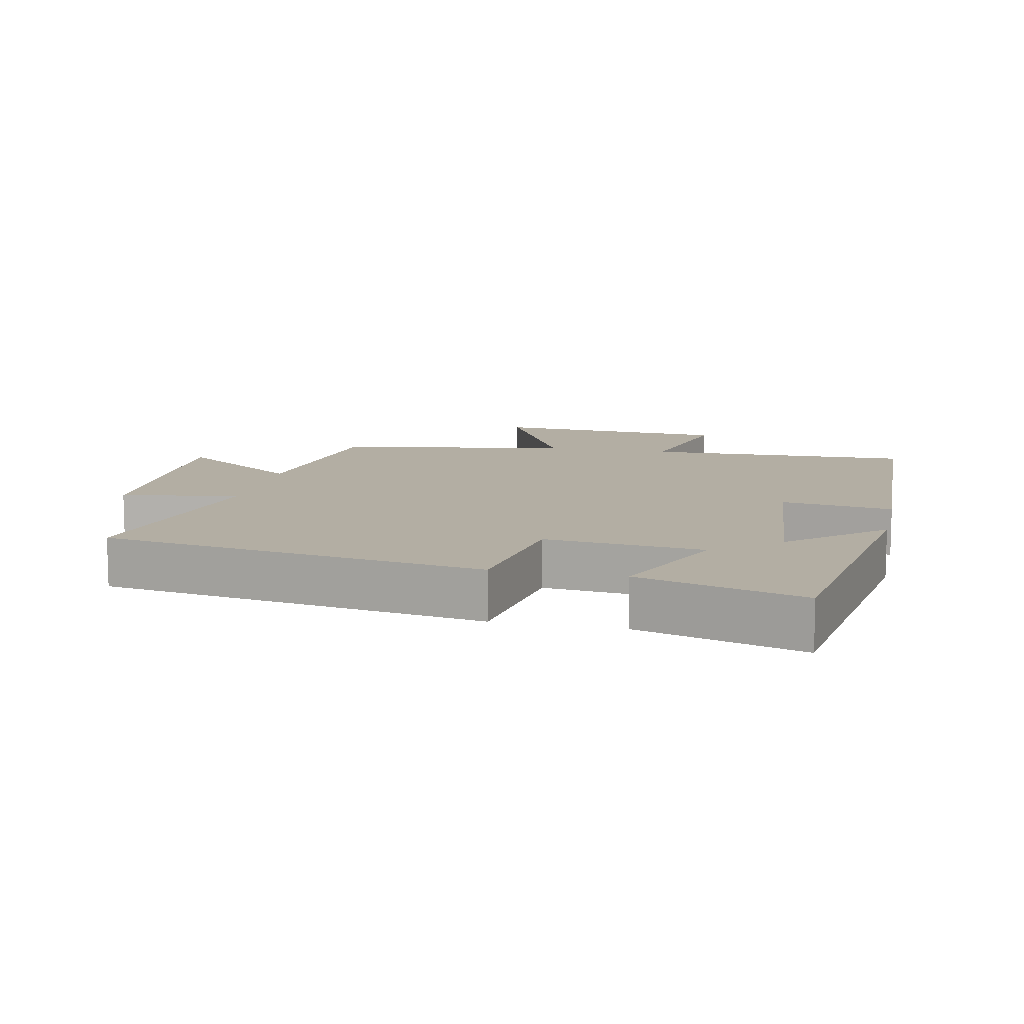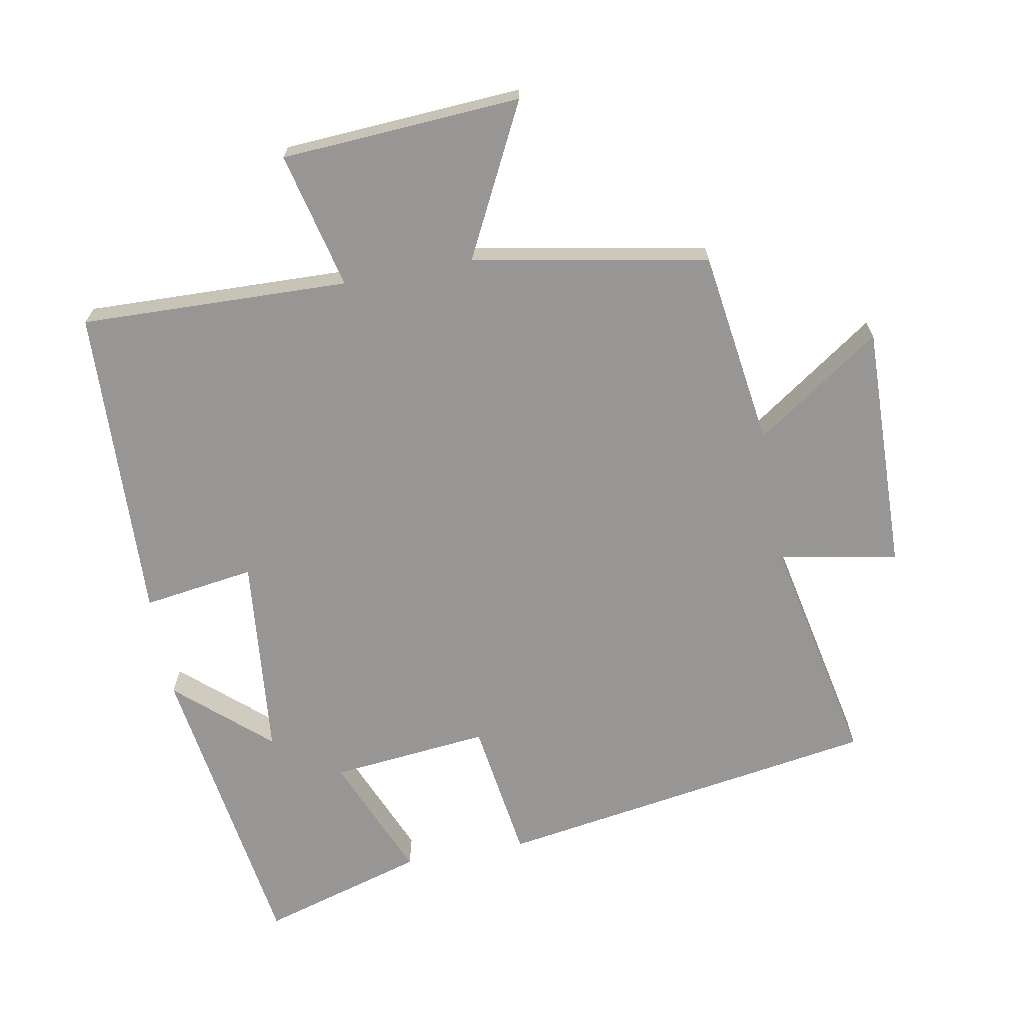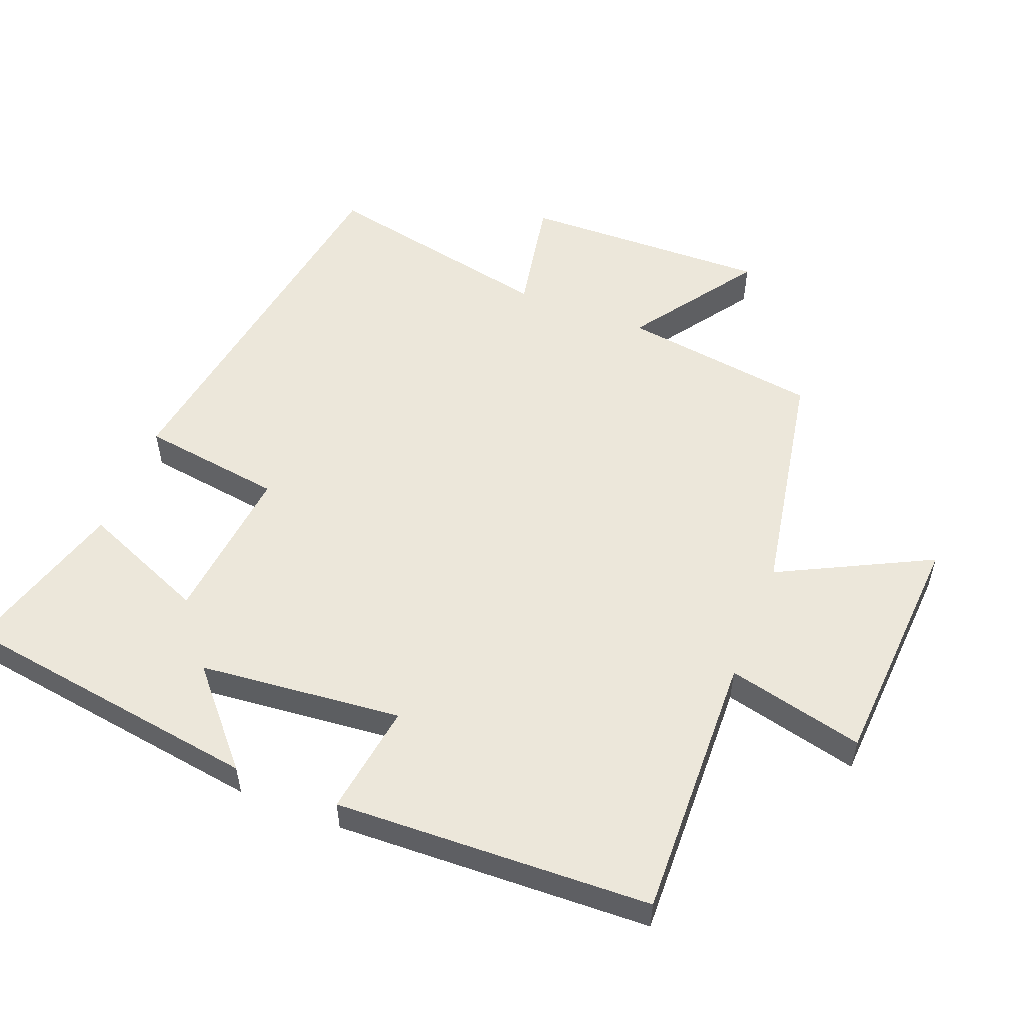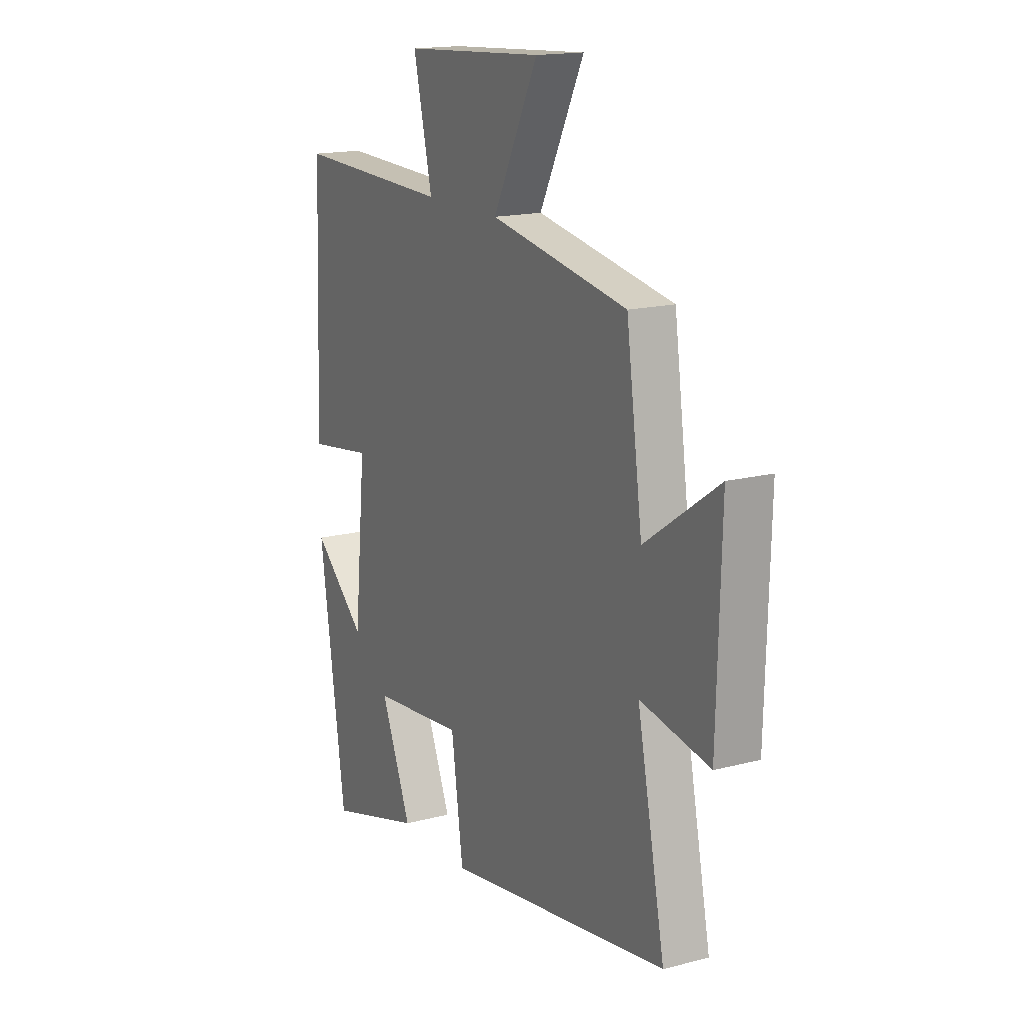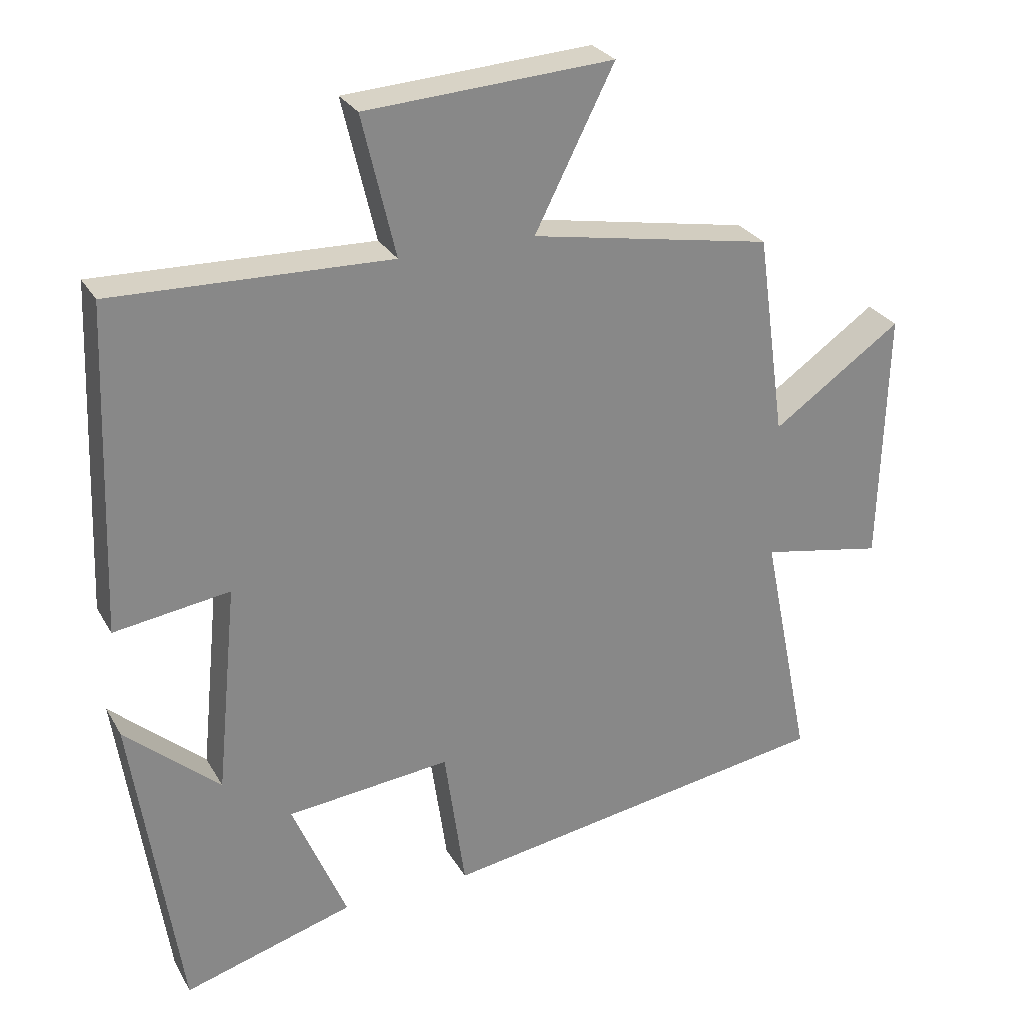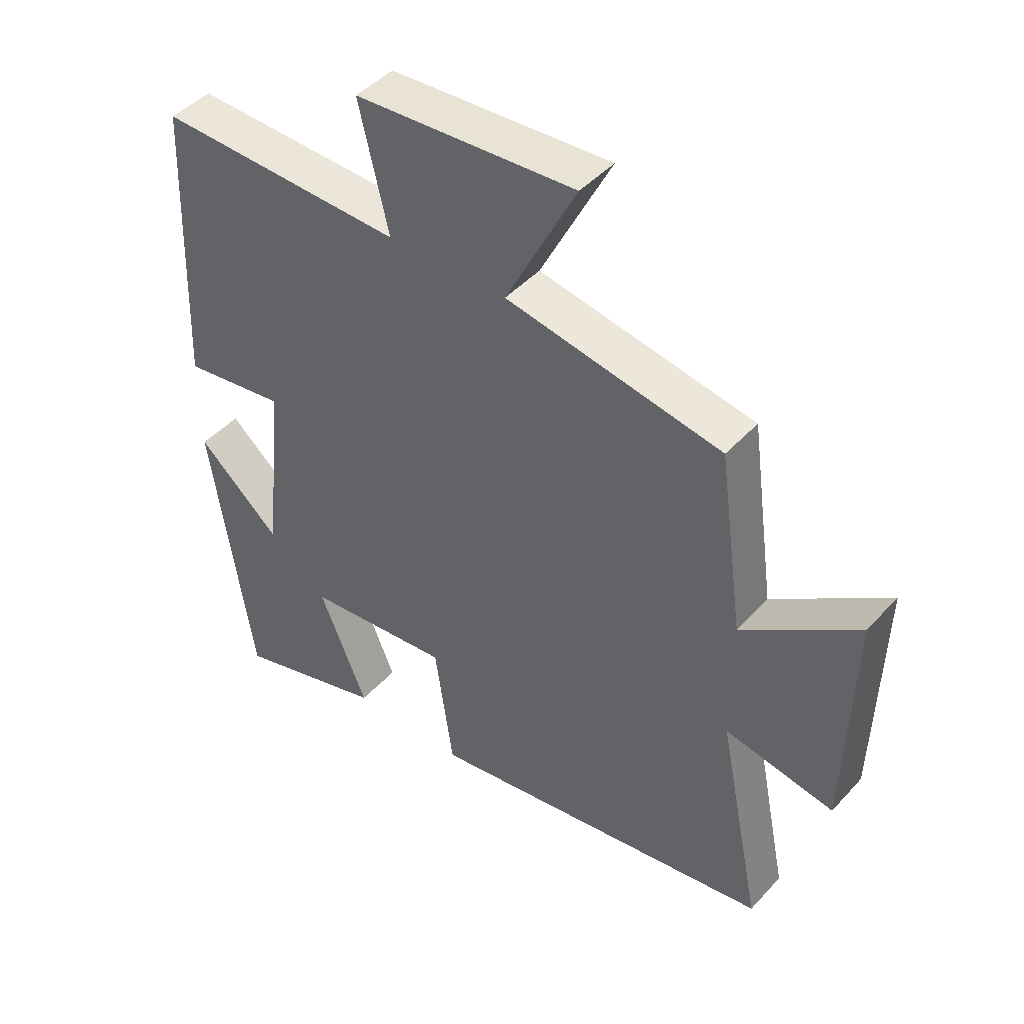
<metadata>
{"format":"obj","ext":"obj","renderer":"f3d","projection":"perspective","resolution":1024,"background":"white","views":[{"elev":10.9,"azim":-167.7,"up":"+Y"},{"elev":-68.0,"azim":10.5,"up":"+Y"},{"elev":54.0,"azim":-68.5,"up":"+Y"},{"elev":16.4,"azim":61.8,"up":"+Z"},{"elev":27.7,"azim":-24.3,"up":"+Z"},{"elev":45.0,"azim":39.2,"up":"+Z"}]}
</metadata>
<code>
v 0.459 0.07 0.436
v 0.5 0.07 0.144
v 0.686 0.07 0.273
v 0.676 0.07 -0.095
v 0.5 0.07 -0.062
v 0.571 0.07 -0.41
v 0 0.07 -0.5
v -0.03 0.07 -0.289
v -0.266 0.07 -0.313
v -0.188 0.07 -0.5
v -0.433 0.07 -0.572
v -0.5 0.07 -0.116
v -0.364 0.07 -0.236
v -0.334 0.07 0.066
v -0.5 0.07 0.042
v -0.482 0.07 0.512
v -0.084 0.07 0.5
v -0.132 0.07 0.703
v 0.224 0.07 0.725
v 0.11 0.07 0.5
v 0.459 0 0.436
v 0.5 0 0.144
v 0.686 0 0.273
v 0.676 0 -0.095
v 0.5 0 -0.062
v 0.571 0 -0.41
v 0 0 -0.5
v -0.03 0 -0.289
v -0.266 0 -0.313
v -0.188 0 -0.5
v -0.433 0 -0.572
v -0.5 0 -0.116
v -0.364 0 -0.236
v -0.334 0 0.066
v -0.5 0 0.042
v -0.482 0 0.512
v -0.084 0 0.5
v -0.132 0 0.703
v 0.224 0 0.725
v 0.11 0 0.5
f 17 18 19 20
f 17 20 1 2
f 14 15 16 17
f 13 14 17 2
f 10 11 12 13
f 9 10 13
f 8 9 13 2
f 5 6 7 8
f 5 8 2 3
f 3 4 5
f 40 39 38 37
f 22 21 40 37
f 37 36 35 34
f 22 37 34 33
f 33 32 31 30
f 33 30 29
f 22 33 29 28
f 28 27 26 25
f 23 22 28 25
f 25 24 23
f 1 21 22 2
f 2 22 23 3
f 3 23 24 4
f 4 24 25 5
f 5 25 26 6
f 6 26 27 7
f 7 27 28 8
f 8 28 29 9
f 9 29 30 10
f 10 30 31 11
f 11 31 32 12
f 12 32 33 13
f 13 33 34 14
f 14 34 35 15
f 15 35 36 16
f 16 36 37 17
f 17 37 38 18
f 18 38 39 19
f 19 39 40 20
f 20 40 21 1

</code>
